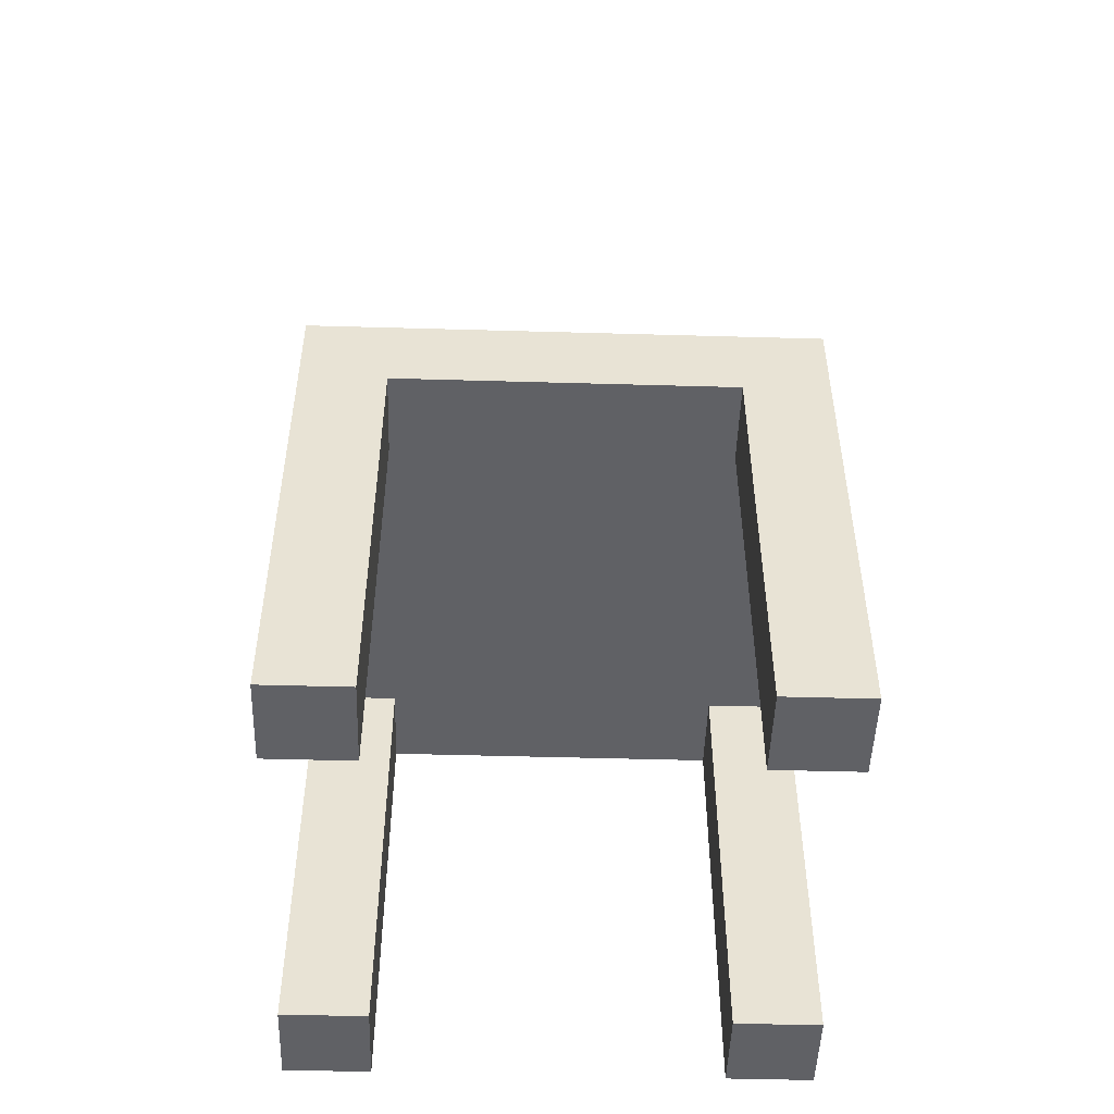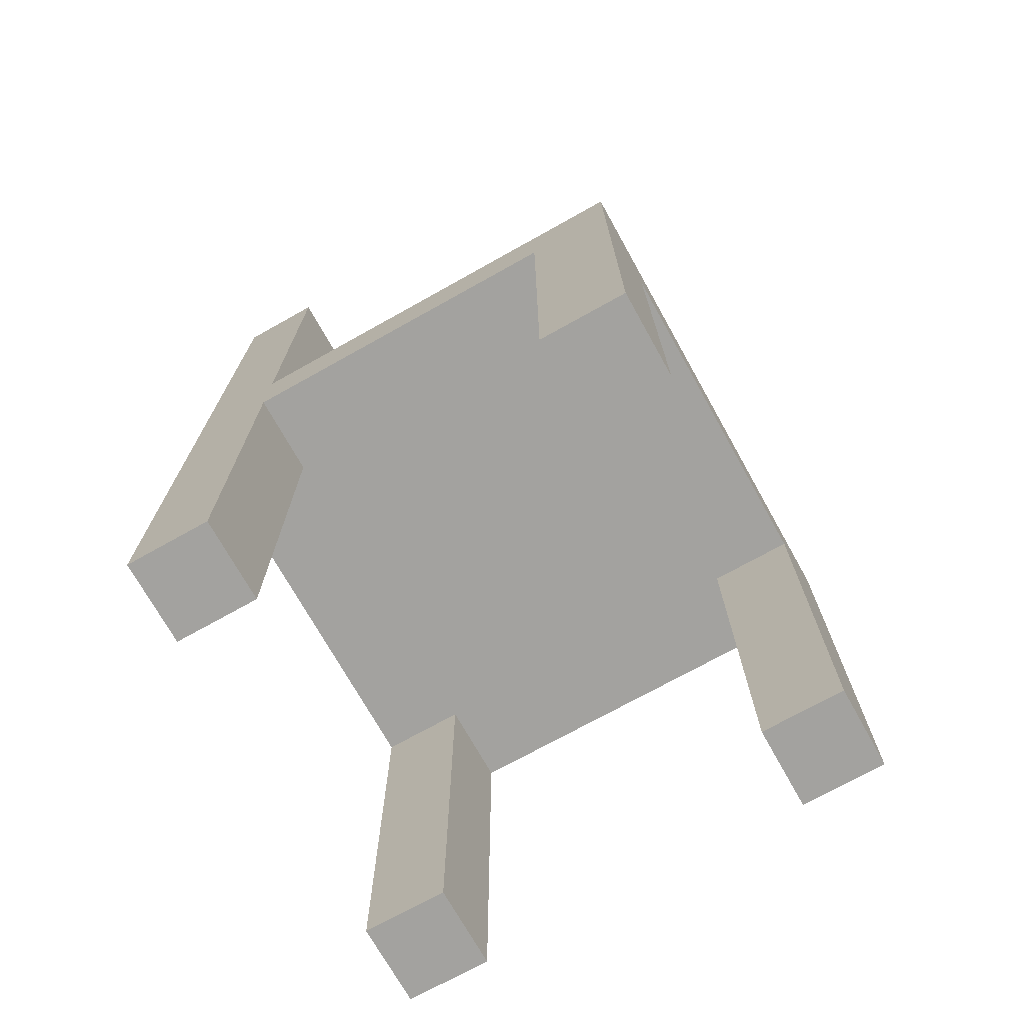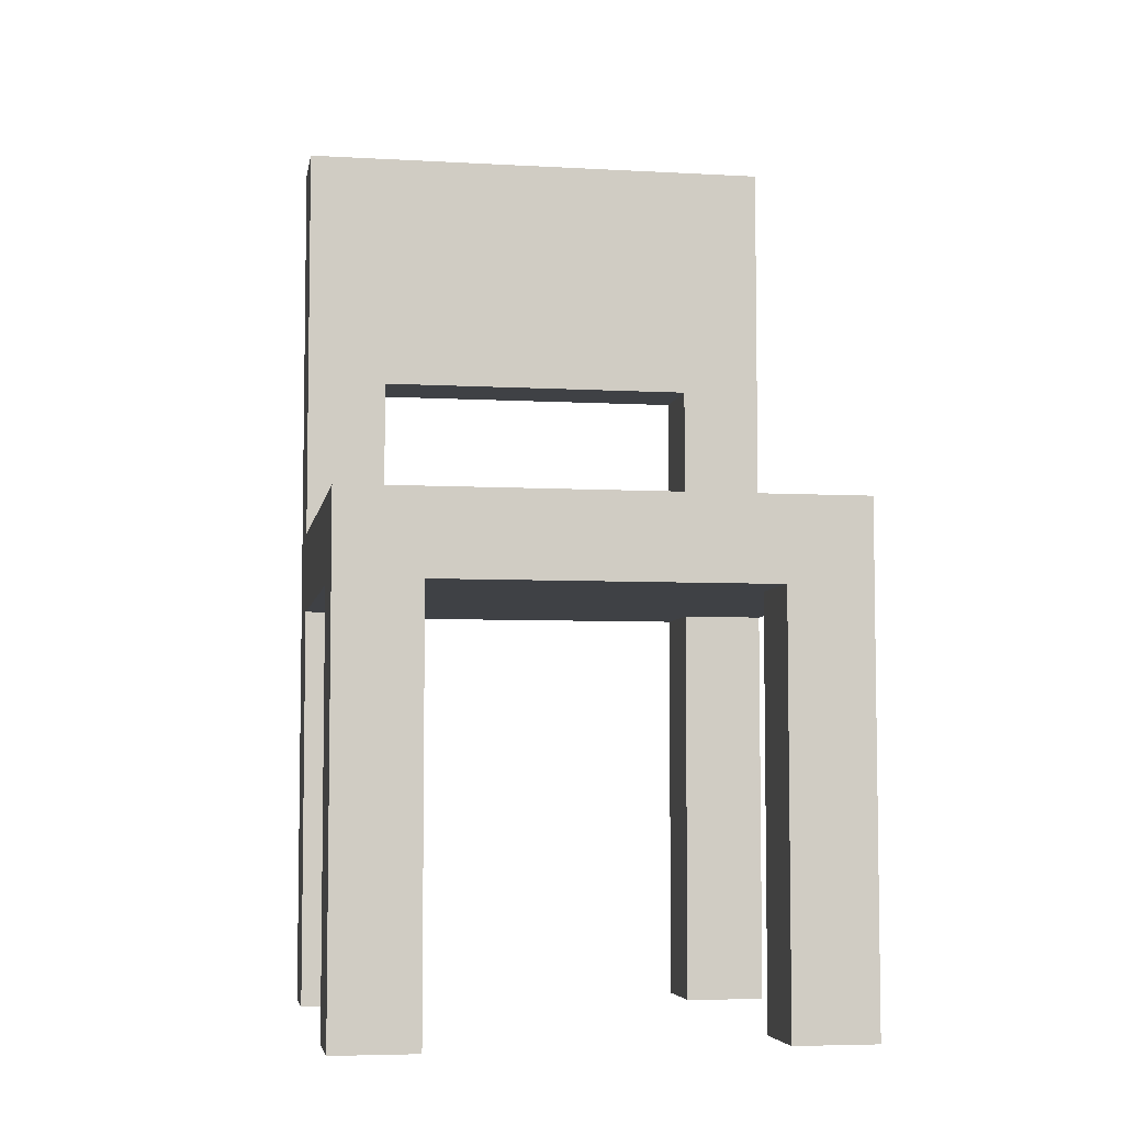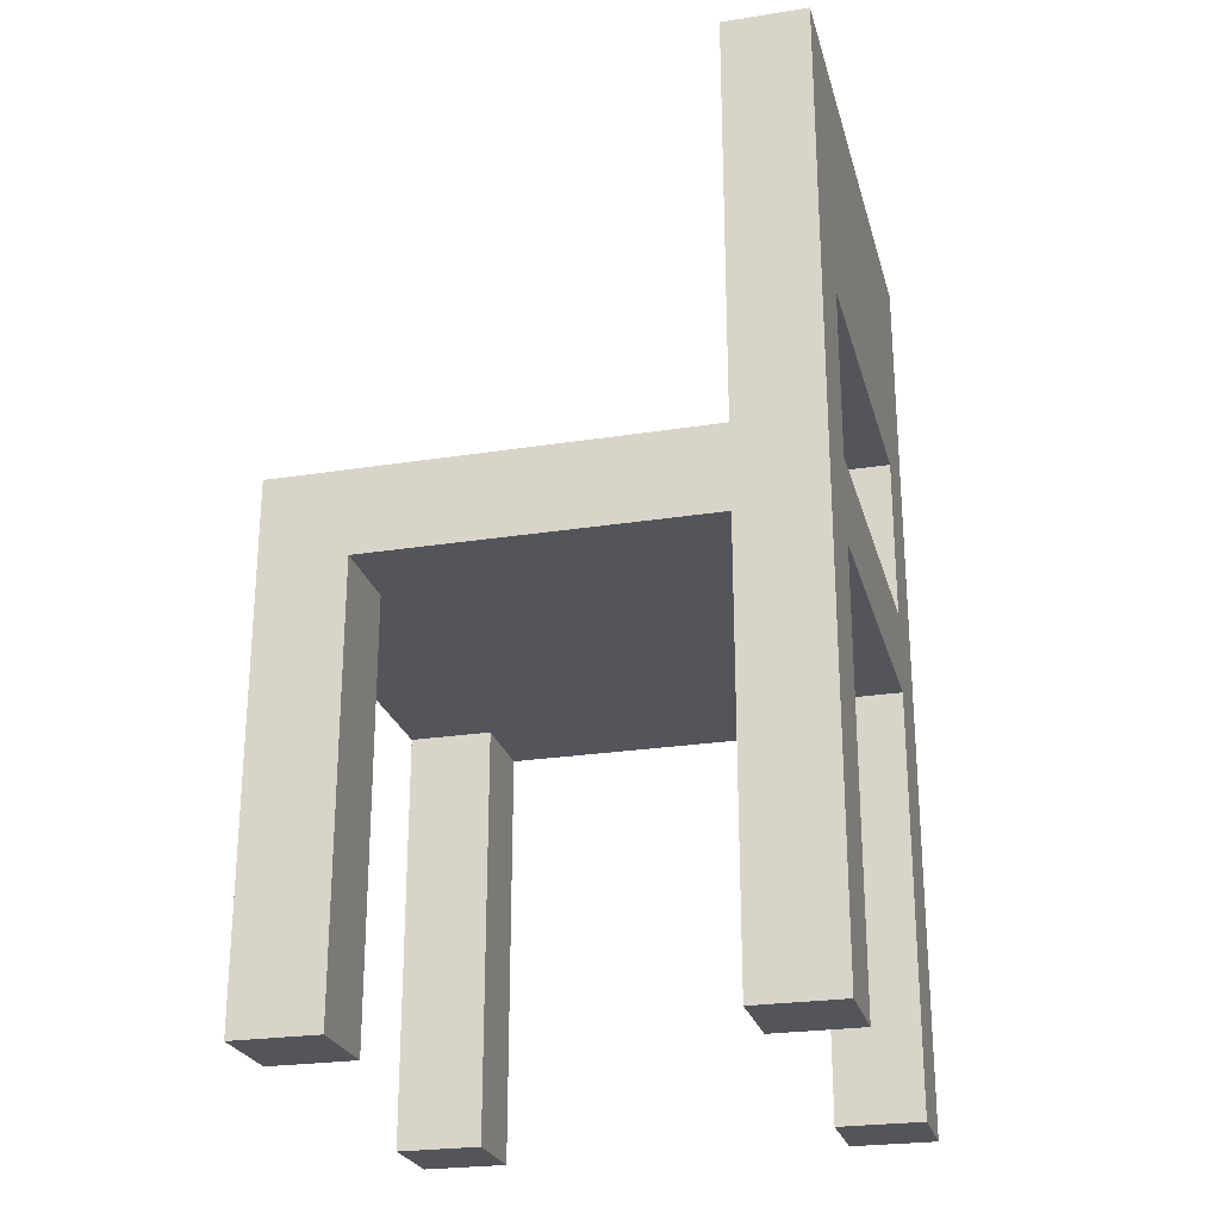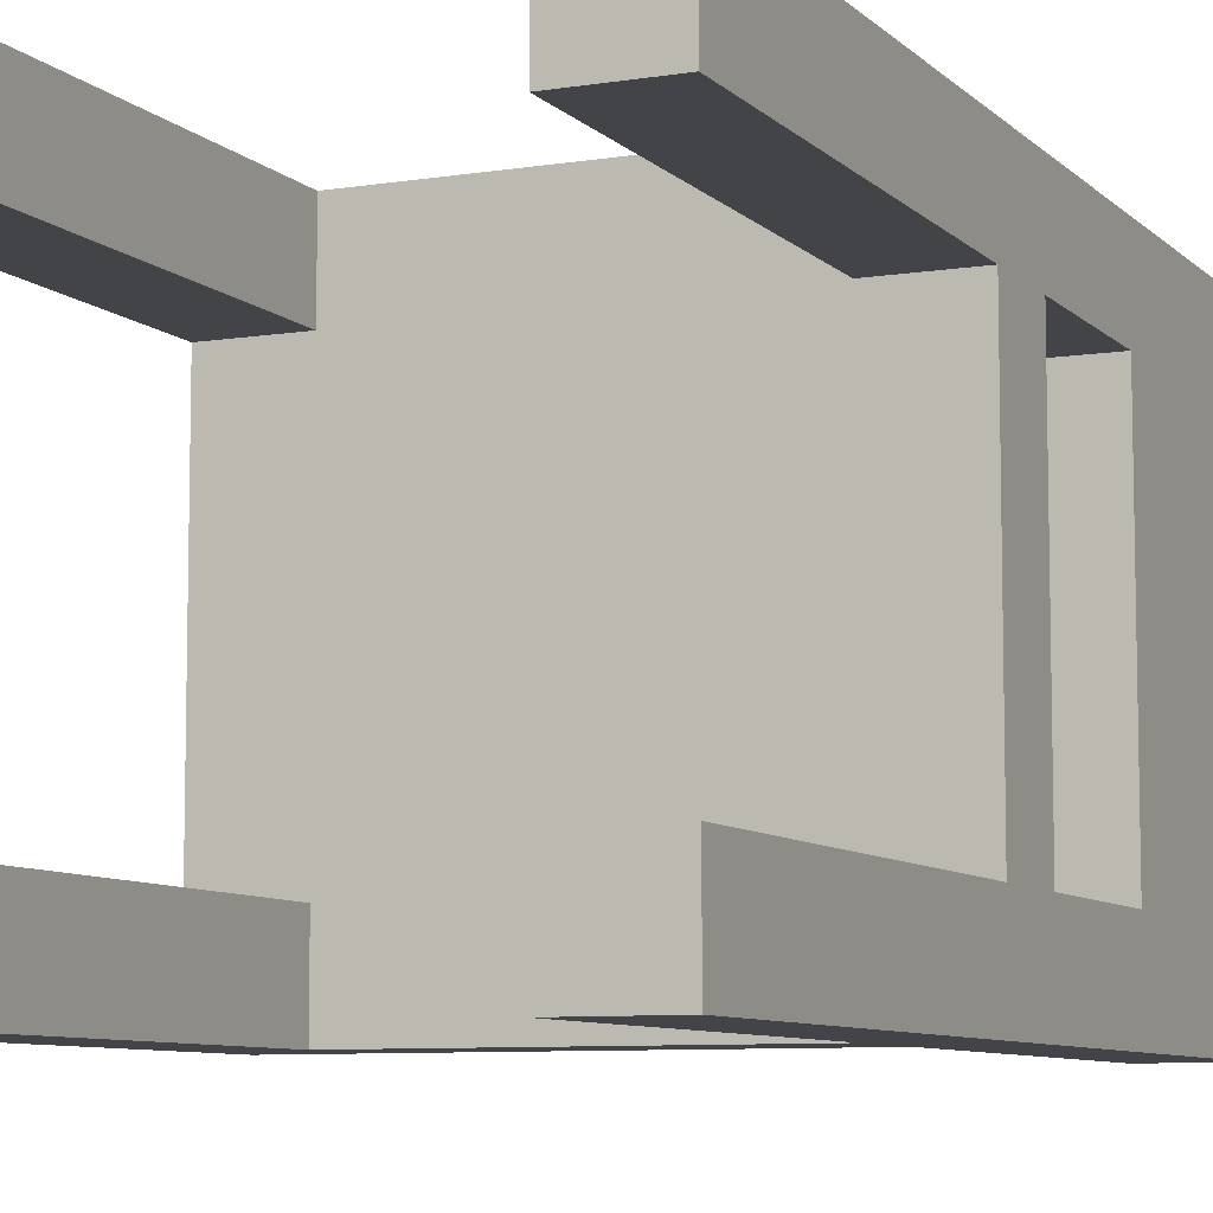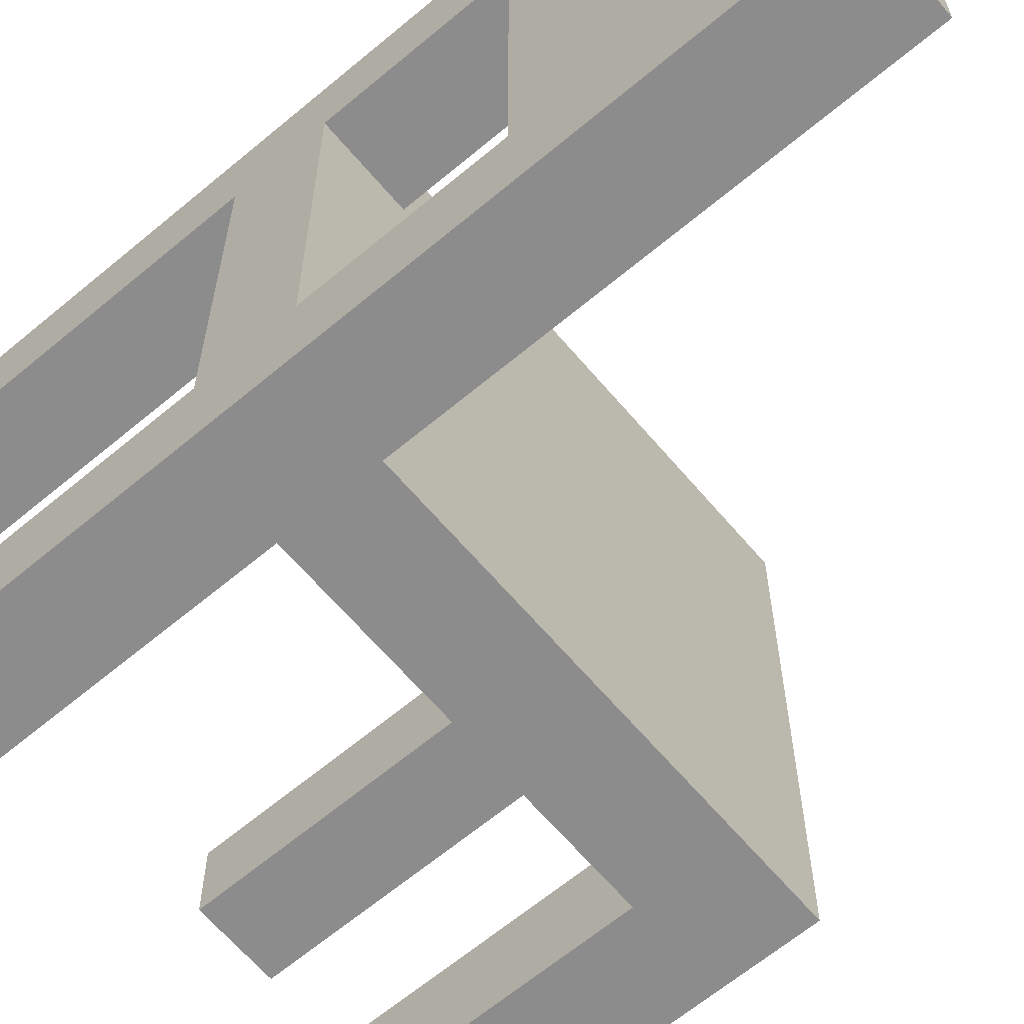
<metadata>
{"format":"obj","ext":"obj","renderer":"f3d","projection":"perspective","resolution":1024,"background":"white","views":[{"elev":-49.6,"azim":-91.8,"up":"+Y"},{"elev":-72.4,"azim":-150.8,"up":"+Y"},{"elev":-5.6,"azim":-99.7,"up":"+Y"},{"elev":-24.9,"azim":14.3,"up":"+Y"},{"elev":-8.0,"azim":24.1,"up":"+Z"},{"elev":-64.2,"azim":130.2,"up":"+Z"}]}
</metadata>
<code>
o stuhl esstisch
v 16.1 0.1 -11.3
v 16.1 0.1 -11.2
v 16.1 0.1 -10.8
v 16.1 0.1 -10.7
v 16.1 0.6 -11.2
v 16.1 0.6 -10.8
v 16.1 0.7 -11.2
v 16.1 0.7 -10.8
v 16.1 0.9 -11.2
v 16.1 0.9 -10.8
v 16.1 1.2 -11.3
v 16.1 1.2 -10.7
v 15.6 0.1 -11.3
v 15.6 0.1 -11.2
v 15.6 0.1 -10.8
v 15.6 0.1 -10.7
v 15.6 0.6 -11.3
v 15.6 0.6 -11.2
v 15.6 0.6 -10.8
v 15.6 0.6 -10.7
v 16 0.1 -11.3
v 16 0.1 -11.2
v 16 0.1 -10.8
v 16 0.1 -10.7
v 16 0.6 -11.3
v 16 0.6 -11.2
v 16 0.6 -10.8
v 16 0.6 -10.7
v 16 0.7 -11.3
v 16 0.7 -11.2
v 16 0.7 -10.8
v 16 0.7 -10.7
v 16 0.9 -11.2
v 16 0.9 -10.8
v 16 1.2 -11.3
v 16 1.2 -10.7
v 15.5 0.1 -11.3
v 15.5 0.1 -11.2
v 15.5 0.1 -10.8
v 15.5 0.1 -10.7
v 15.5 0.6 -11.2
v 15.5 0.6 -10.8
v 15.5 0.7 -11.3
v 15.5 0.7 -10.7
v 16.1 0.1 -11.3
v 16.1 1.2 -11.3
v 16 0.1 -11.3
v 16 0.6 -11.3
v 16 0.7 -11.3
v 16 1.2 -11.3
v 15.6 0.1 -11.3
v 15.6 0.6 -11.3
v 15.5 0.1 -11.3
v 15.5 0.7 -11.3
v 16.1 0.1 -10.8
v 16.1 0.6 -10.8
v 16.1 0.7 -10.8
v 16.1 0.9 -10.8
v 16 0.1 -10.8
v 16 0.6 -10.8
v 16 0.7 -10.8
v 16 0.9 -10.8
v 15.6 0.1 -10.8
v 15.6 0.6 -10.8
v 15.5 0.1 -10.8
v 15.5 0.6 -10.8
v 16.1 0.1 -11.2
v 16.1 0.6 -11.2
v 16.1 0.7 -11.2
v 16.1 0.9 -11.2
v 16 0.1 -11.2
v 16 0.6 -11.2
v 16 0.7 -11.2
v 16 0.9 -11.2
v 15.6 0.1 -11.2
v 15.6 0.6 -11.2
v 15.5 0.1 -11.2
v 15.5 0.6 -11.2
v 16.1 0.1 -10.7
v 16.1 1.2 -10.7
v 16 0.1 -10.7
v 16 0.6 -10.7
v 16 0.7 -10.7
v 16 1.2 -10.7
v 15.6 0.1 -10.7
v 15.6 0.6 -10.7
v 15.5 0.1 -10.7
v 15.5 0.7 -10.7
v 16.1 0.1 -11.3
v 16 0.1 -11.3
v 15.6 0.1 -11.3
v 15.5 0.1 -11.3
v 16.1 0.1 -11.2
v 16 0.1 -11.2
v 15.6 0.1 -11.2
v 15.5 0.1 -11.2
v 16.1 0.1 -10.8
v 16 0.1 -10.8
v 15.6 0.1 -10.8
v 15.5 0.1 -10.8
v 16.1 0.1 -10.7
v 16 0.1 -10.7
v 15.6 0.1 -10.7
v 15.5 0.1 -10.7
v 16 0.6 -11.3
v 15.6 0.6 -11.3
v 16.1 0.6 -11.2
v 16 0.6 -11.2
v 15.6 0.6 -11.2
v 15.5 0.6 -11.2
v 16.1 0.6 -10.8
v 16 0.6 -10.8
v 15.6 0.6 -10.8
v 15.5 0.6 -10.8
v 16 0.6 -10.7
v 15.6 0.6 -10.7
v 16.1 0.9 -11.2
v 16 0.9 -11.2
v 16.1 0.9 -10.8
v 16 0.9 -10.8
v 16 0.7 -11.3
v 15.5 0.7 -11.3
v 16.1 0.7 -11.2
v 16 0.7 -11.2
v 16.1 0.7 -10.8
v 16 0.7 -10.8
v 16 0.7 -10.7
v 15.5 0.7 -10.7
v 16.1 1.2 -11.3
v 16 1.2 -11.3
v 16.1 1.2 -10.7
v 16 1.2 -10.7
f 5 2 1
f 6 4 3
f 7 5 1
f 7 6 5
f 8 4 6
f 8 6 7
f 9 7 1
f 10 4 8
f 11 9 1
f 11 10 9
f 12 4 10
f 12 10 11
f 17 14 13
f 18 14 17
f 19 16 15
f 20 16 19
f 21 22 25
f 25 22 26
f 23 24 27
f 27 24 28
f 29 30 33
f 31 32 34
f 29 33 35
f 33 34 35
f 34 32 36
f 35 34 36
f 37 38 41
f 39 40 42
f 37 41 43
f 41 42 43
f 42 40 44
f 43 42 44
f 47 46 45
f 48 46 47
f 49 46 48
f 50 46 49
f 52 49 48
f 53 52 51
f 54 49 52
f 54 52 53
f 59 56 55
f 60 56 59
f 61 58 57
f 62 58 61
f 65 64 63
f 66 64 65
f 67 68 71
f 71 68 72
f 69 70 73
f 73 70 74
f 75 76 77
f 77 76 78
f 79 80 81
f 81 80 82
f 82 80 83
f 83 80 84
f 82 83 86
f 85 86 87
f 86 83 88
f 87 86 88
f 93 90 89
f 94 90 93
f 95 92 91
f 96 92 95
f 101 98 97
f 102 98 101
f 103 100 99
f 104 100 103
f 108 106 105
f 109 106 108
f 111 108 107
f 111 110 109
f 111 109 108
f 112 110 111
f 113 110 112
f 114 110 113
f 115 113 112
f 116 113 115
f 119 118 117
f 120 118 119
f 121 122 124
f 123 124 125
f 124 122 126
f 125 124 126
f 126 122 127
f 127 122 128
f 129 130 131
f 131 130 132

</code>
